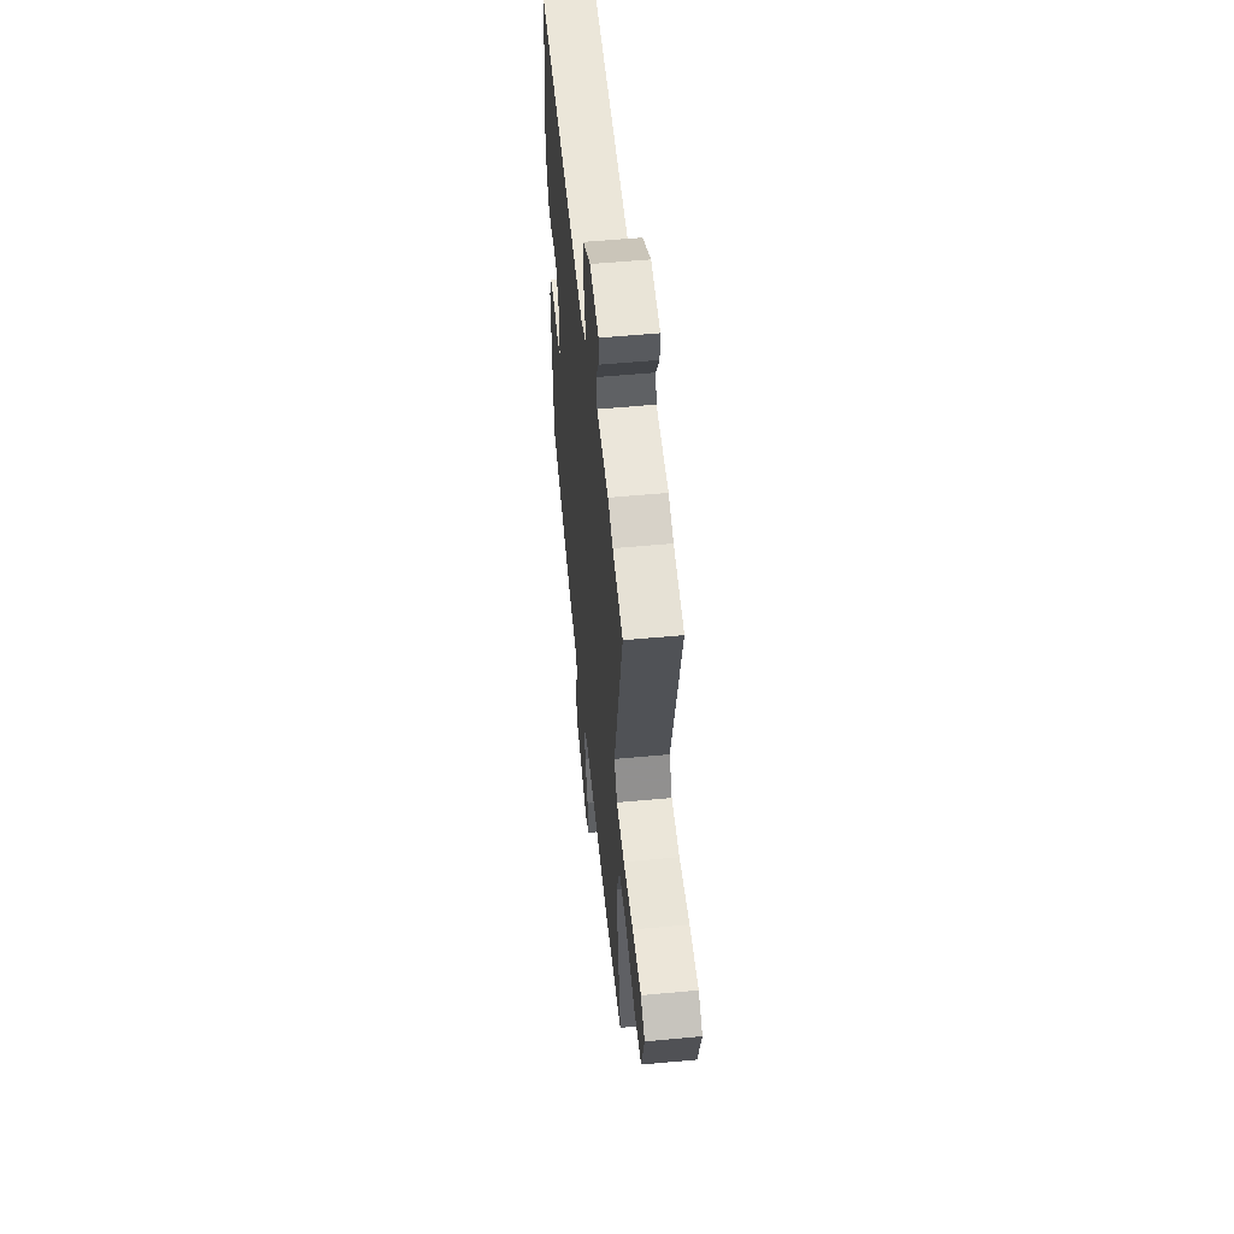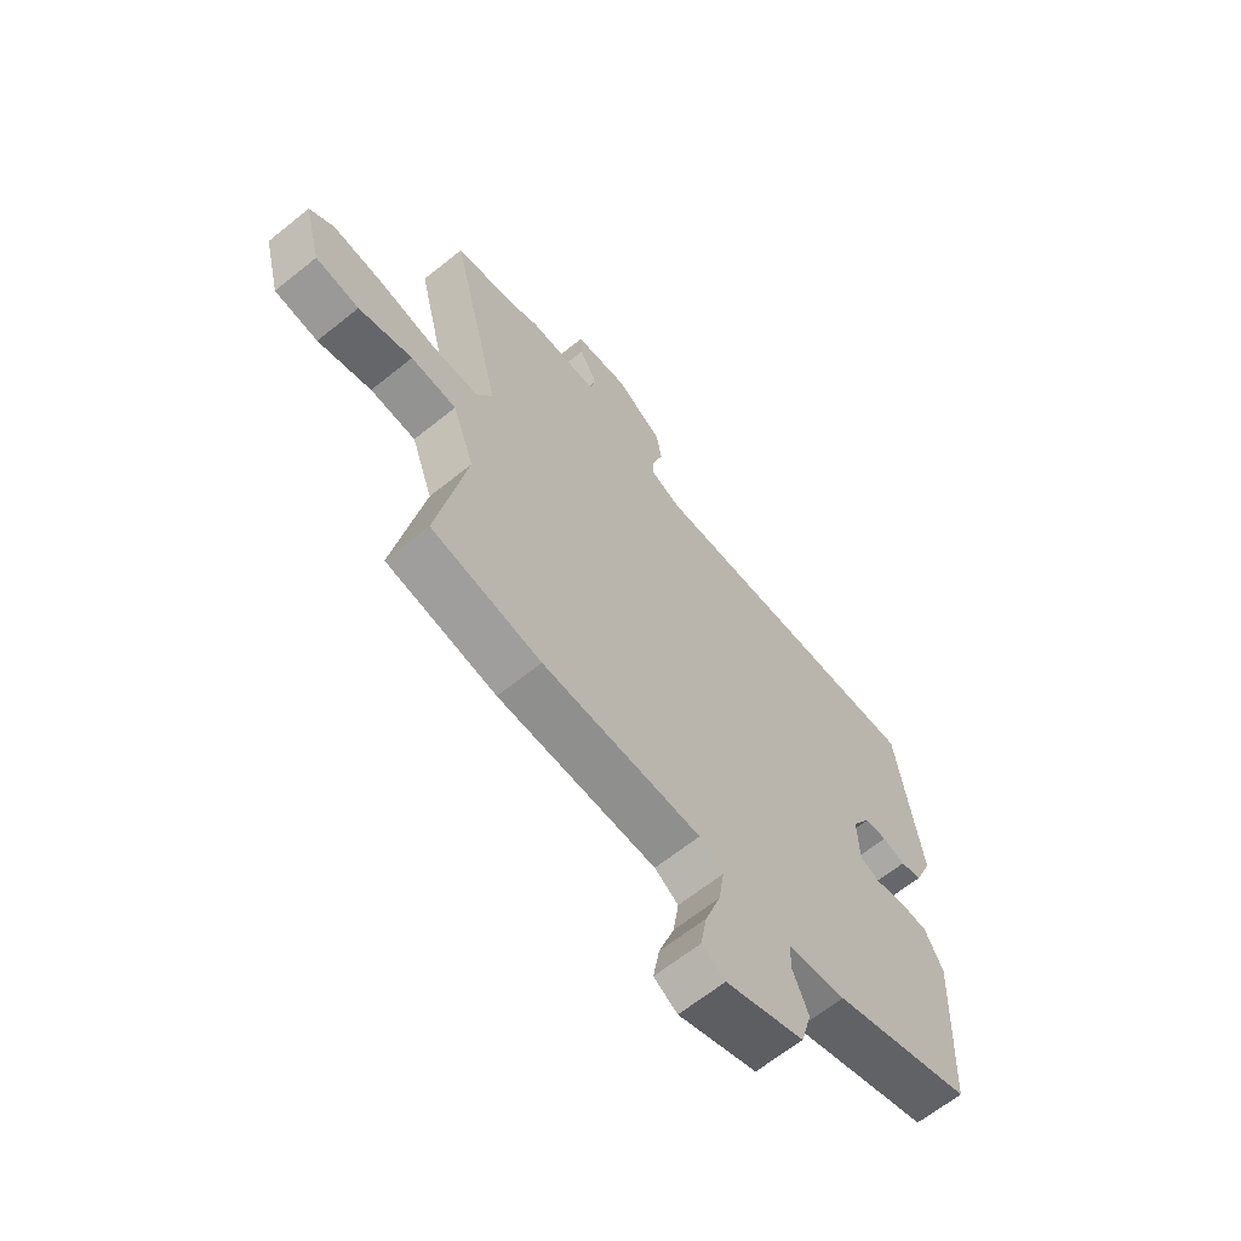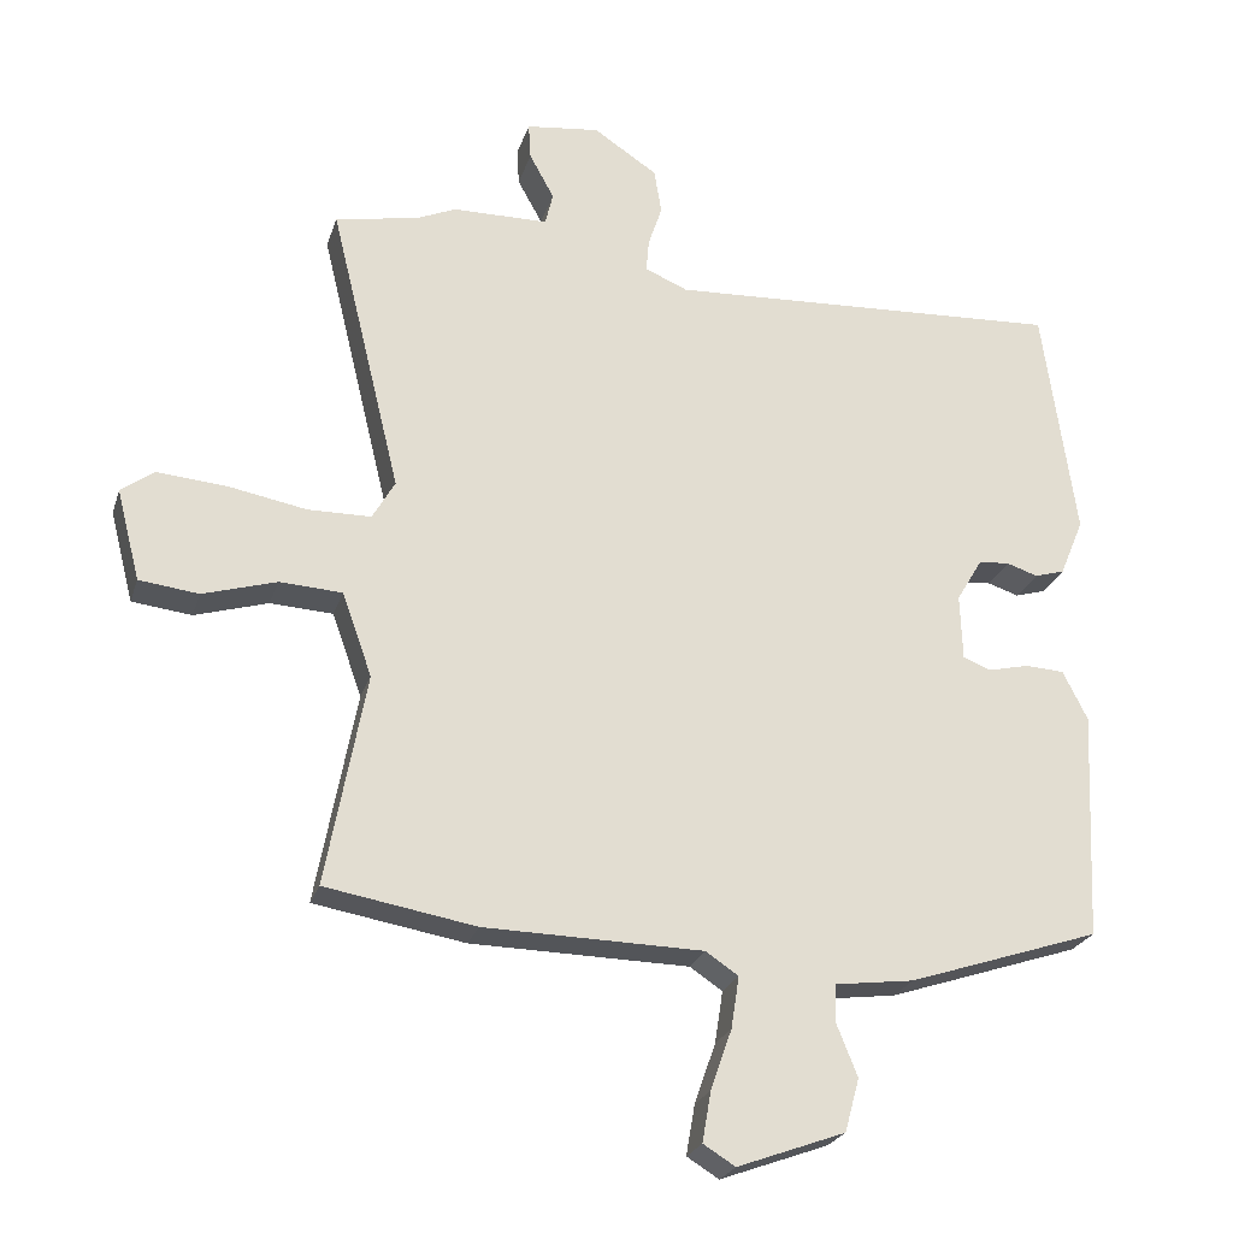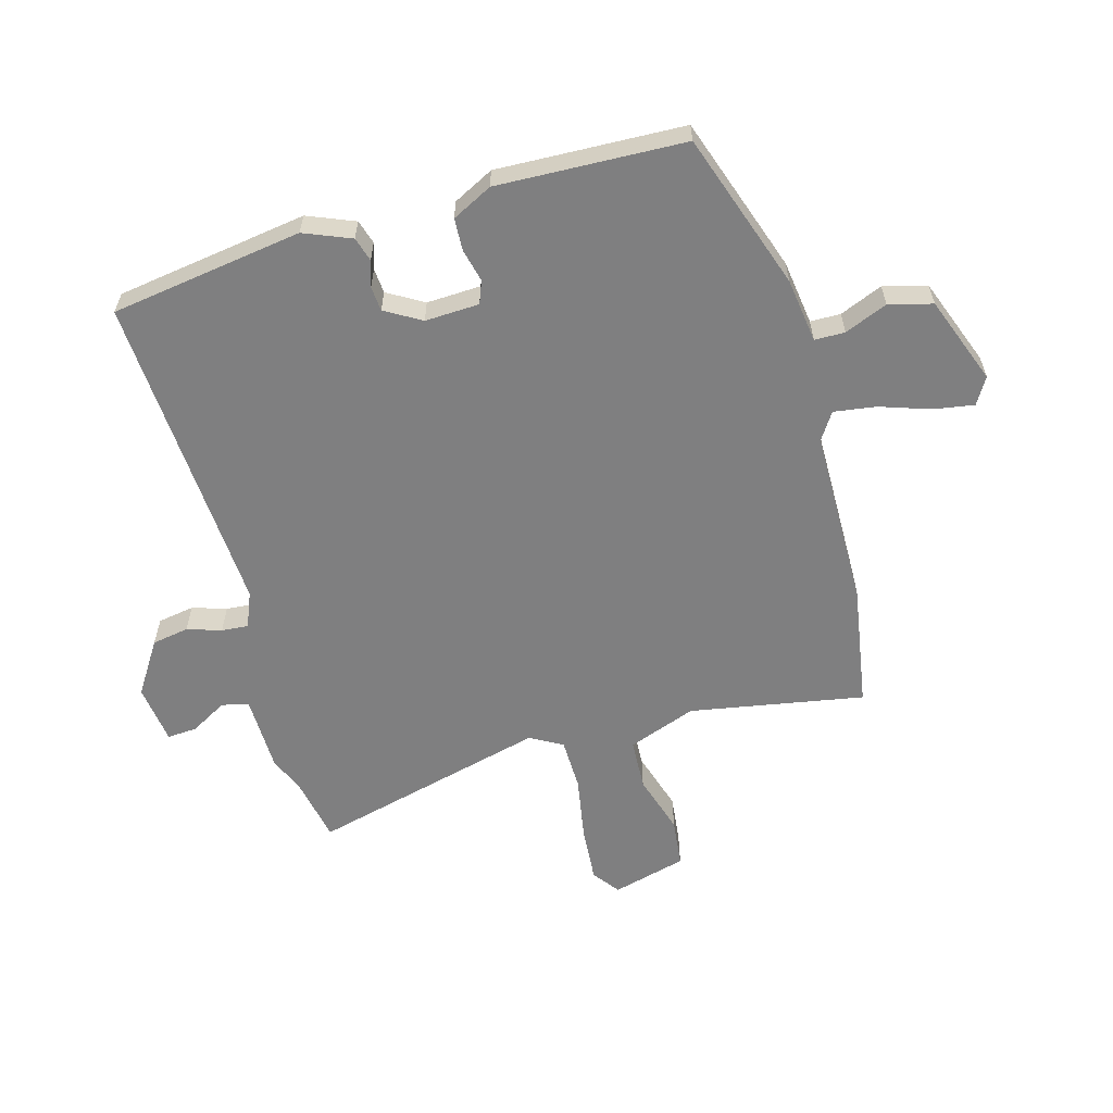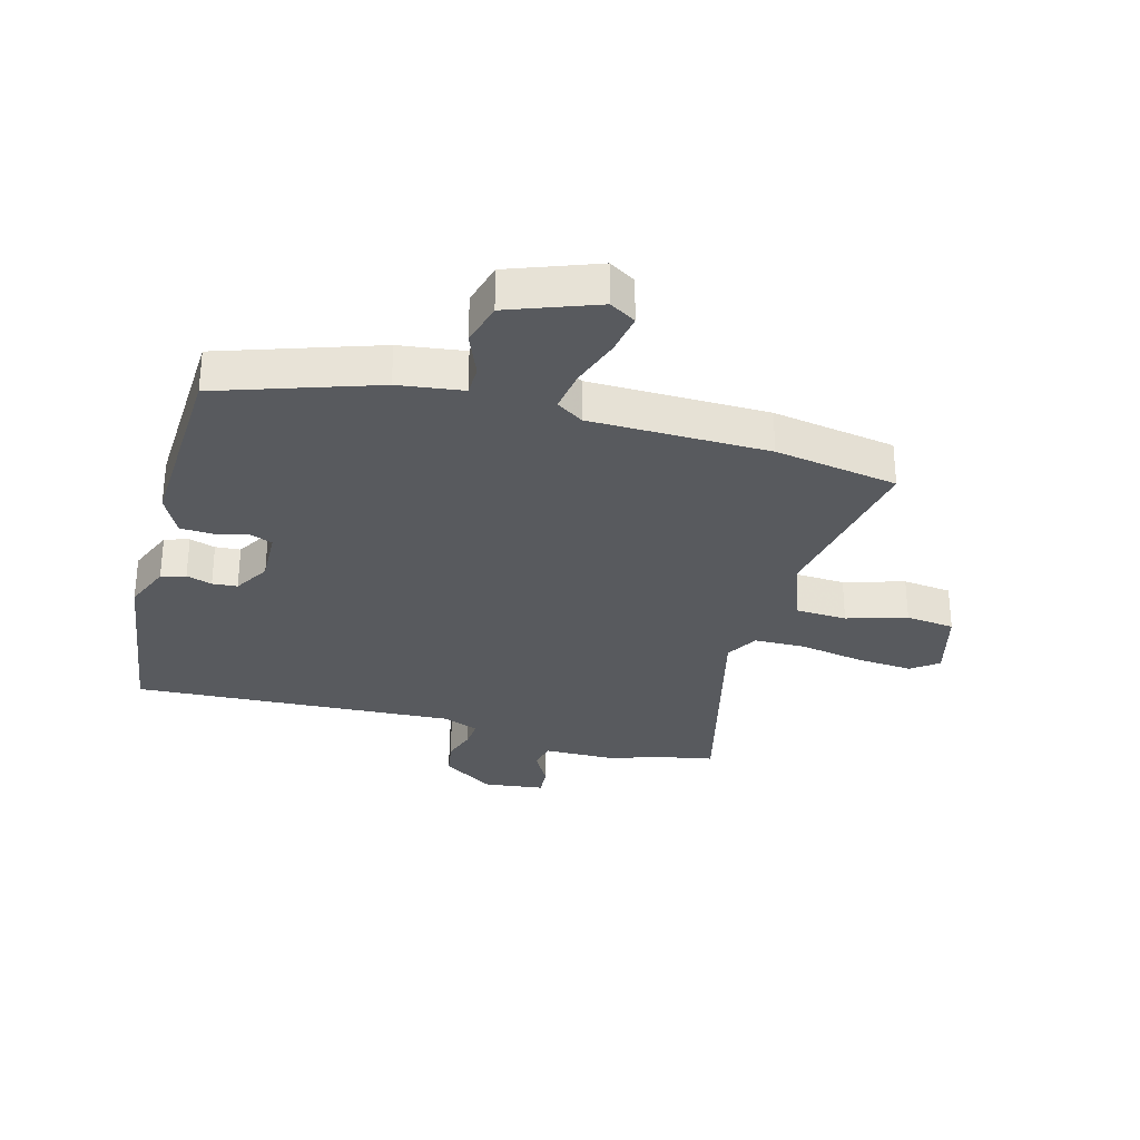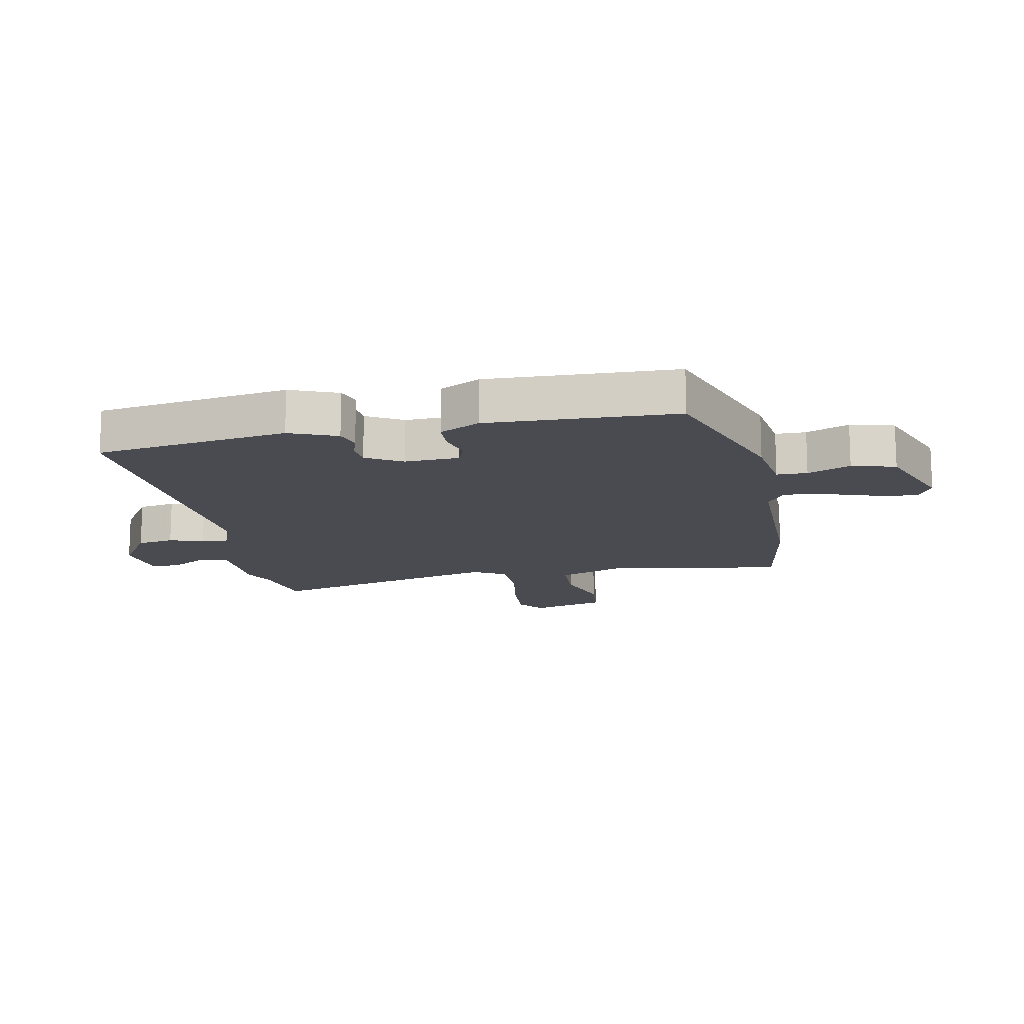
<metadata>
{"format":"obj","ext":"obj","renderer":"f3d","projection":"perspective","resolution":1024,"background":"white","views":[{"elev":54.6,"azim":-95.7,"up":"+Z"},{"elev":-64.4,"azim":-50.9,"up":"+Z"},{"elev":-24.2,"azim":-15.7,"up":"+Z"},{"elev":-59.7,"azim":106.2,"up":"+Y"},{"elev":-30.6,"azim":165.0,"up":"+Y"},{"elev":-14.4,"azim":101.9,"up":"+Y"}]}
</metadata>
<code>
v 0.5 0.07 -0.461
v 0.236 0.07 -0.548
v 0.127 0.07 -0.562
v 0.126 0.07 -0.613
v 0.155 0.07 -0.685
v 0.135 0.07 -0.758
v -0.013 0.07 -0.812
v -0.057 0.07 -0.785
v -0.045 0.07 -0.716
v -0.016 0.07 -0.633
v -0.005 0.07 -0.562
v -0.05 0.07 -0.532
v -0.35 0.07 -0.526
v -0.557 0.07 -0.49
v -0.502 0.07 -0.198
v -0.543 0.07 -0.083
v -0.629 0.07 -0.078
v -0.73 0.07 -0.108
v -0.812 0.07 -0.098
v -0.844 0.07 0.027
v -0.799 0.07 0.06
v -0.704 0.07 0.052
v -0.596 0.07 0.032
v -0.509 0.07 0.033
v -0.478 0.07 0.087
v -0.575 0.07 0.486
v -0.461 0.07 0.507
v -0.406 0.07 0.531
v -0.275 0.07 0.532
v -0.264 0.07 0.577
v -0.298 0.07 0.639
v -0.301 0.07 0.689
v -0.2 0.07 0.701
v -0.112 0.07 0.643
v -0.102 0.07 0.581
v -0.121 0.07 0.524
v -0.125 0.07 0.479
v -0.066 0.07 0.454
v 0.48 0.07 0.481
v 0.525 0.07 0.158
v 0.492 0.07 0.079
v 0.451 0.07 0.067
v 0.408 0.07 0.081
v 0.366 0.07 0.078
v 0.33 0.07 0.018
v 0.333 0.07 -0.073
v 0.371 0.07 -0.088
v 0.427 0.07 -0.075
v 0.481 0.07 -0.078
v 0.515 0.07 -0.146
v 0.5 0 -0.461
v 0.236 0 -0.548
v 0.127 0 -0.562
v 0.126 0 -0.613
v 0.155 0 -0.685
v 0.135 0 -0.758
v -0.013 0 -0.812
v -0.057 0 -0.785
v -0.045 0 -0.716
v -0.016 0 -0.633
v -0.005 0 -0.562
v -0.05 0 -0.532
v -0.35 0 -0.526
v -0.557 0 -0.49
v -0.502 0 -0.198
v -0.543 0 -0.083
v -0.629 0 -0.078
v -0.73 0 -0.108
v -0.812 0 -0.098
v -0.844 0 0.027
v -0.799 0 0.06
v -0.704 0 0.052
v -0.596 0 0.032
v -0.509 0 0.033
v -0.478 0 0.087
v -0.575 0 0.486
v -0.461 0 0.507
v -0.406 0 0.531
v -0.275 0 0.532
v -0.264 0 0.577
v -0.298 0 0.639
v -0.301 0 0.689
v -0.2 0 0.701
v -0.112 0 0.643
v -0.102 0 0.581
v -0.121 0 0.524
v -0.125 0 0.479
v -0.066 0 0.454
v 0.48 0 0.481
v 0.525 0 0.158
v 0.492 0 0.079
v 0.451 0 0.067
v 0.408 0 0.081
v 0.366 0 0.078
v 0.33 0 0.018
v 0.333 0 -0.073
v 0.371 0 -0.088
v 0.427 0 -0.075
v 0.481 0 -0.078
v 0.515 0 -0.146
f 47 48 49 50
f 46 47 50 1
f 40 41 42 43
f 38 39 40 43
f 37 38 43 44
f 33 34 35 36
f 33 36 37
f 30 31 32 33
f 29 30 33 37
f 27 28 29 37
f 25 26 27 37
f 24 25 37 44
f 20 21 22 23
f 20 23 24
f 17 18 19 20
f 16 17 20 24
f 15 16 24 44
f 12 13 14 15
f 11 12 15
f 7 8 9 10
f 7 10 11
f 4 5 6 7
f 3 4 7 11
f 46 1 2 3
f 45 46 3 11
f 15 44 45
f 11 15 45
f 100 99 98 97
f 51 100 97 96
f 93 92 91 90
f 93 90 89 88
f 94 93 88 87
f 86 85 84 83
f 87 86 83
f 83 82 81 80
f 87 83 80 79
f 87 79 78 77
f 87 77 76 75
f 94 87 75 74
f 73 72 71 70
f 74 73 70
f 70 69 68 67
f 74 70 67 66
f 94 74 66 65
f 65 64 63 62
f 65 62 61
f 60 59 58 57
f 61 60 57
f 57 56 55 54
f 61 57 54 53
f 53 52 51 96
f 61 53 96 95
f 95 94 65
f 95 65 61
f 1 51 52 2
f 2 52 53 3
f 3 53 54 4
f 4 54 55 5
f 5 55 56 6
f 6 56 57 7
f 7 57 58 8
f 8 58 59 9
f 9 59 60 10
f 10 60 61 11
f 11 61 62 12
f 12 62 63 13
f 13 63 64 14
f 14 64 65 15
f 15 65 66 16
f 16 66 67 17
f 17 67 68 18
f 18 68 69 19
f 19 69 70 20
f 20 70 71 21
f 21 71 72 22
f 22 72 73 23
f 23 73 74 24
f 24 74 75 25
f 25 75 76 26
f 26 76 77 27
f 27 77 78 28
f 28 78 79 29
f 29 79 80 30
f 30 80 81 31
f 31 81 82 32
f 32 82 83 33
f 33 83 84 34
f 34 84 85 35
f 35 85 86 36
f 36 86 87 37
f 37 87 88 38
f 38 88 89 39
f 39 89 90 40
f 40 90 91 41
f 41 91 92 42
f 42 92 93 43
f 43 93 94 44
f 44 94 95 45
f 45 95 96 46
f 46 96 97 47
f 47 97 98 48
f 48 98 99 49
f 49 99 100 50
f 50 100 51 1

</code>
